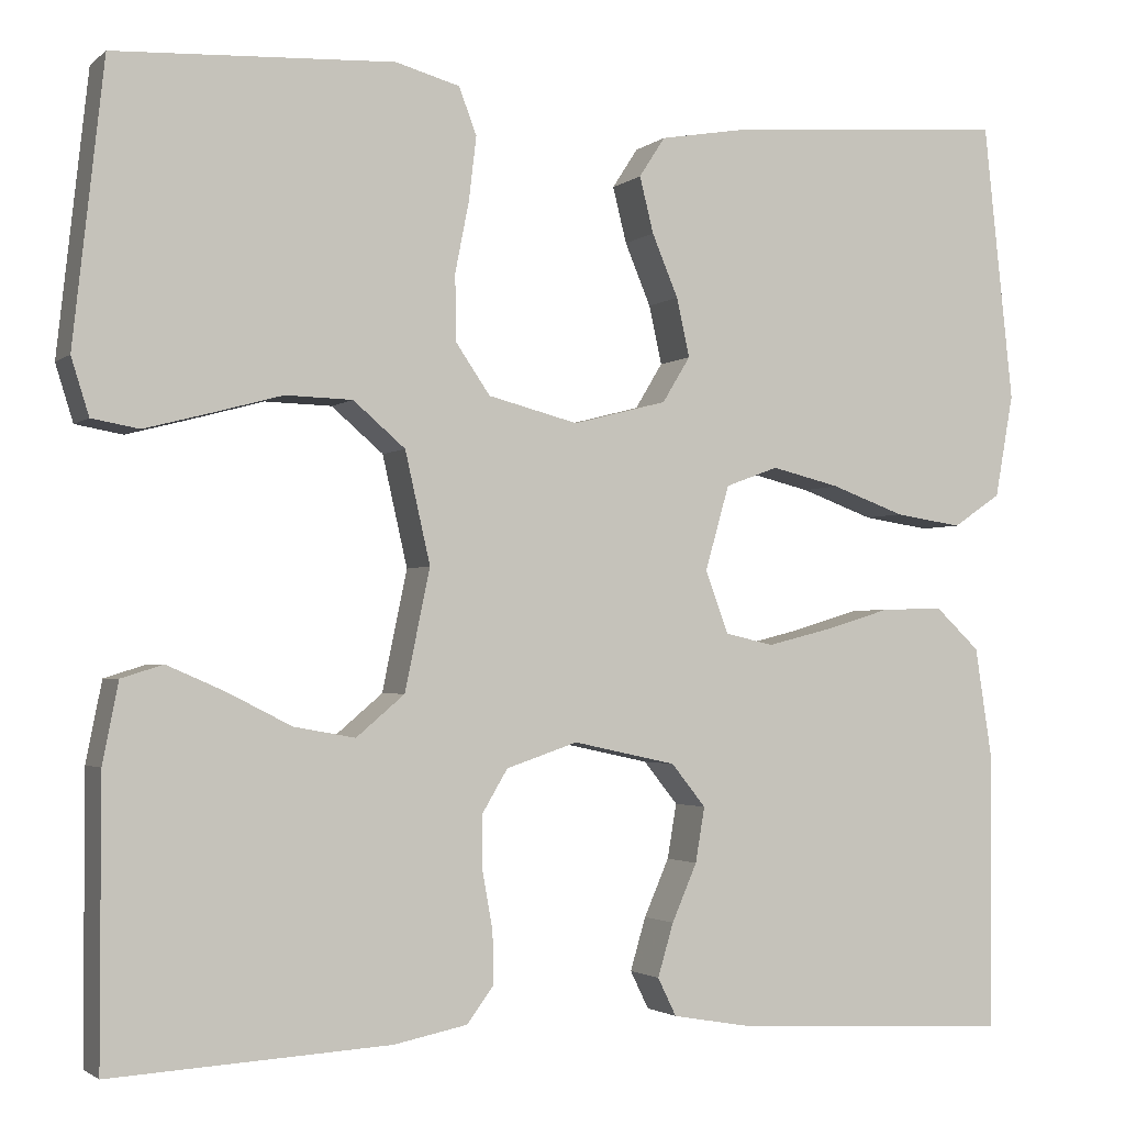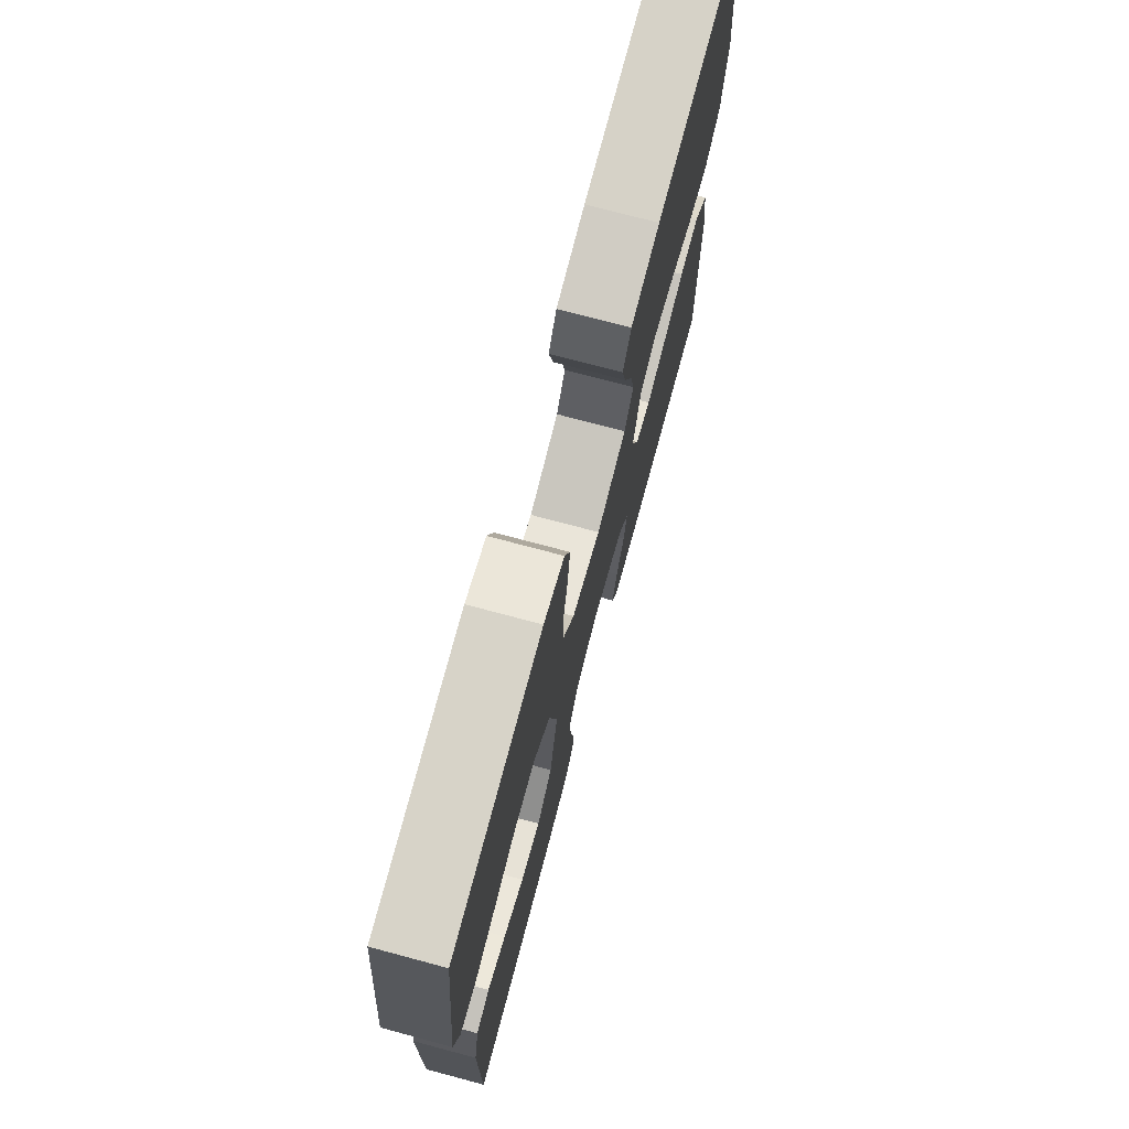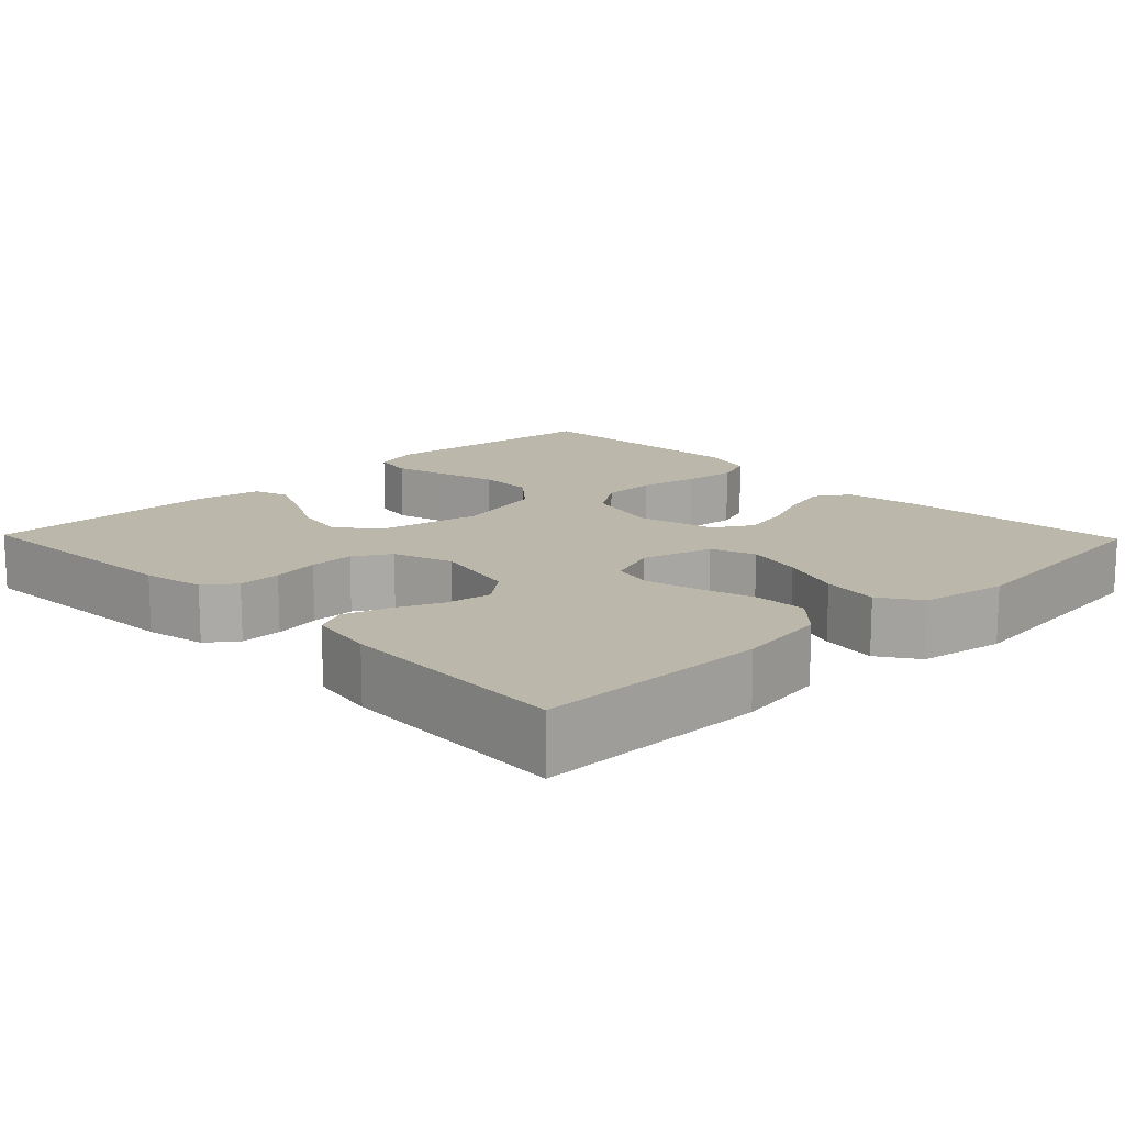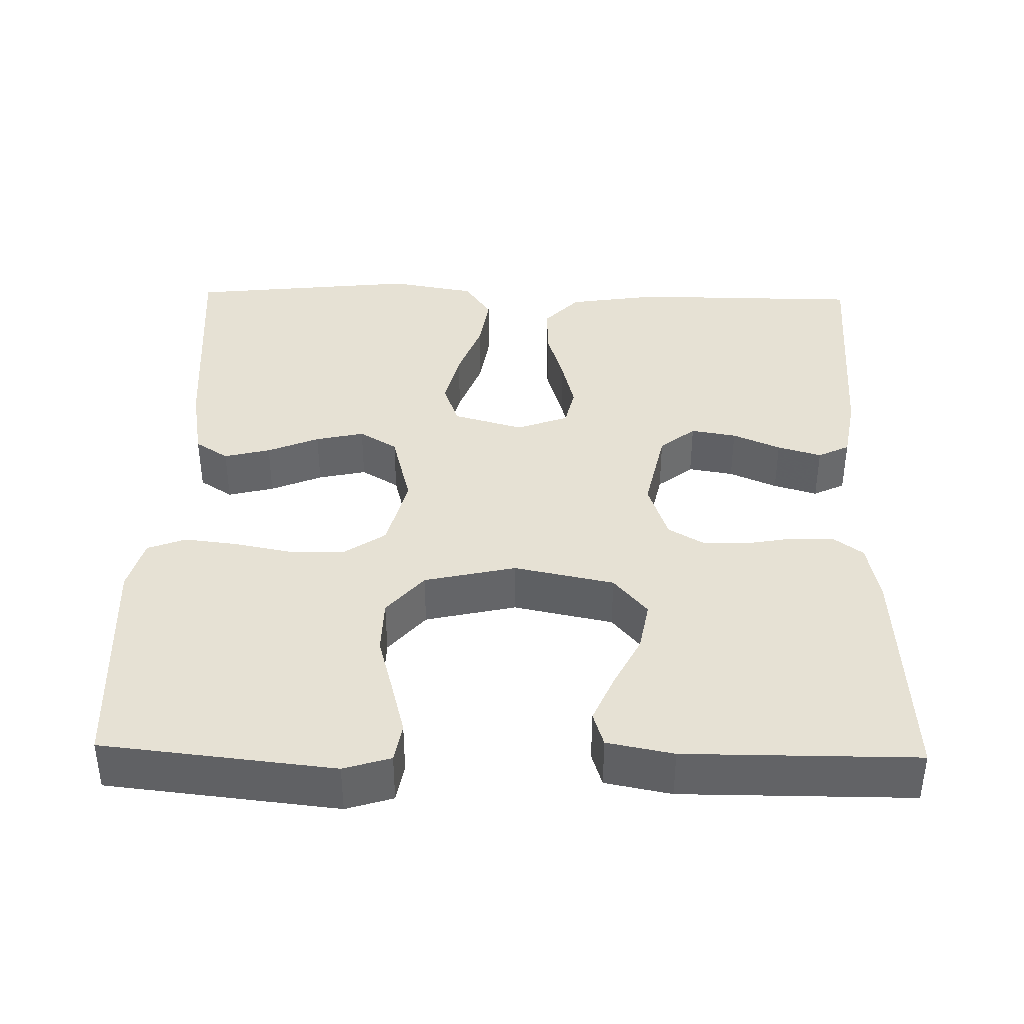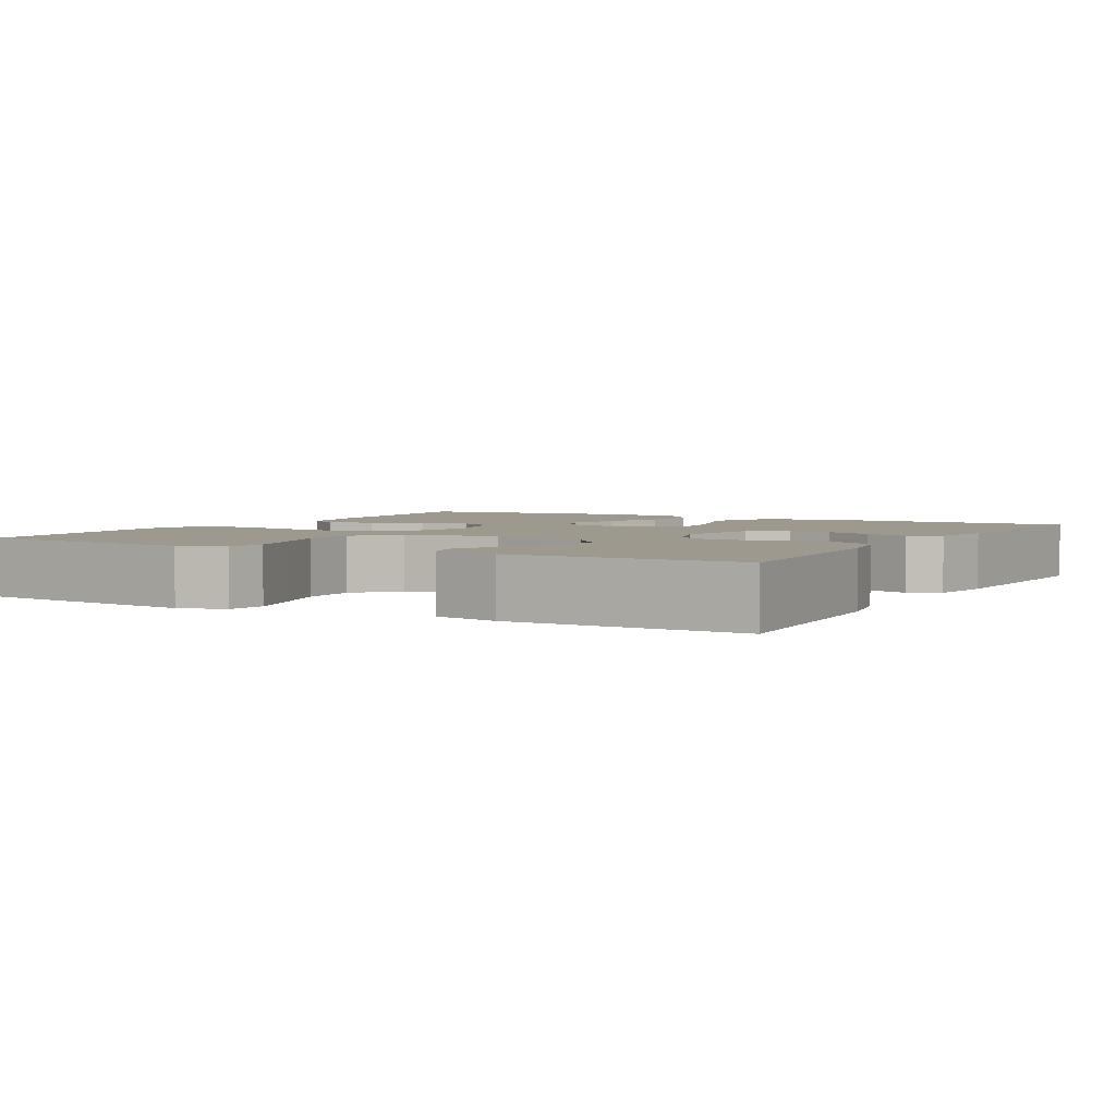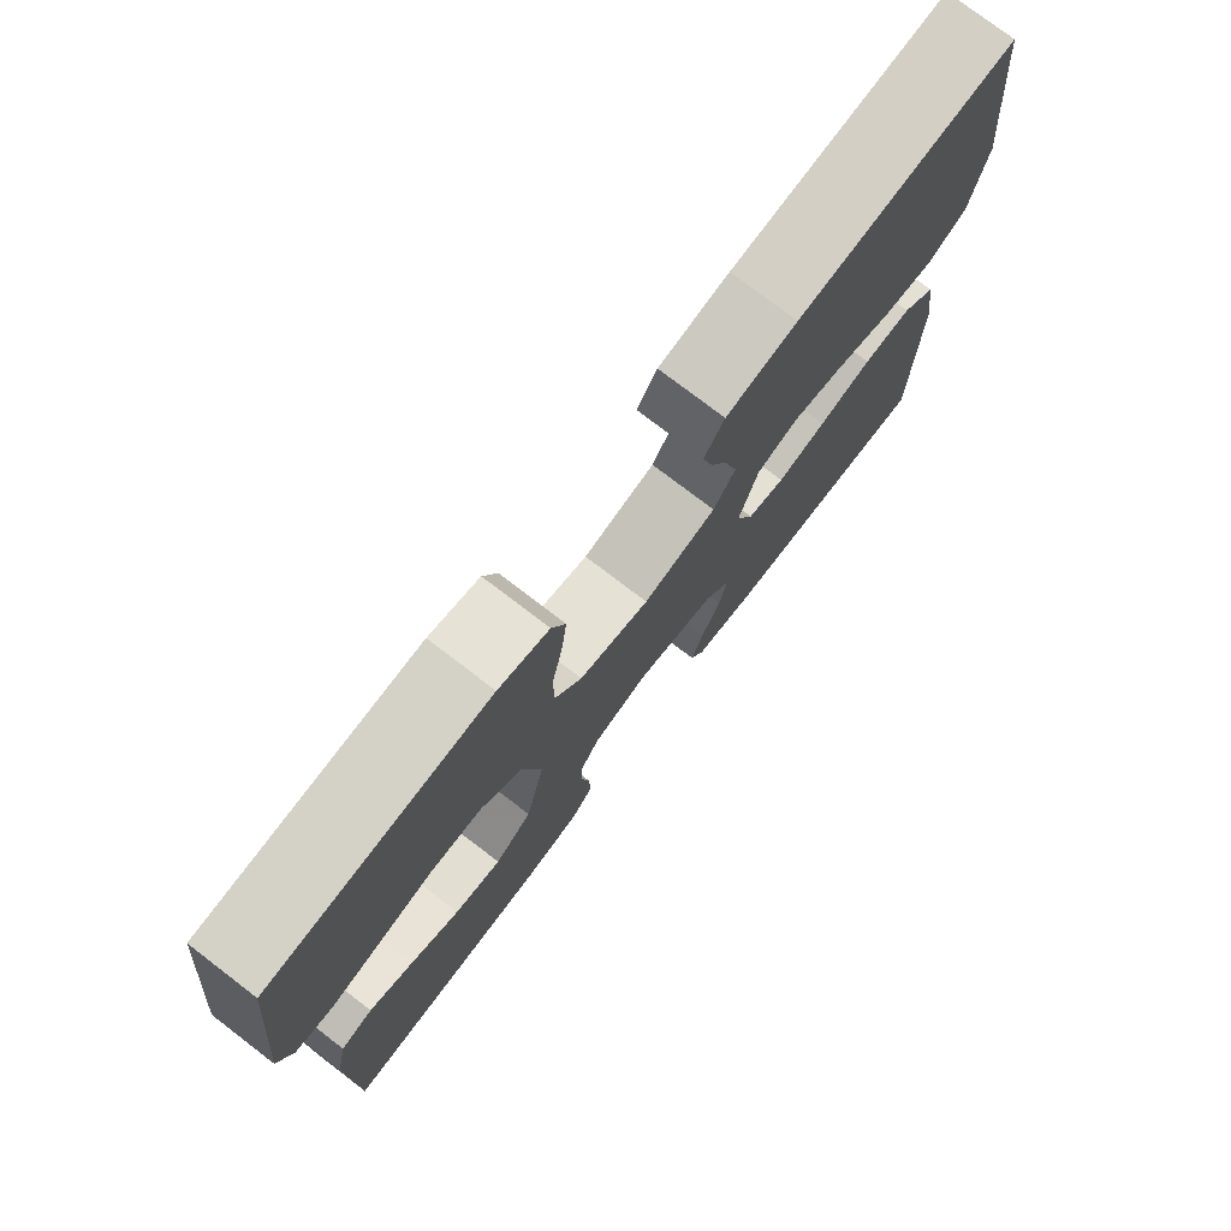
<metadata>
{"format":"obj","ext":"obj","renderer":"f3d","projection":"perspective","resolution":1024,"background":"white","views":[{"elev":-2.2,"azim":157.1,"up":"+Z"},{"elev":73.7,"azim":105.0,"up":"+Z"},{"elev":14.3,"azim":-134.1,"up":"+Y"},{"elev":39.0,"azim":91.2,"up":"+Y"},{"elev":3.3,"azim":119.4,"up":"+Y"},{"elev":76.8,"azim":127.4,"up":"+Z"}]}
</metadata>
<code>
v -0.5 0.07 -0.5
v -0.502 0.07 -0.2
v -0.484 0.07 -0.083
v -0.436 0.07 -0.038
v -0.369 0.07 -0.04
v -0.296 0.07 -0.062
v -0.228 0.07 -0.079
v -0.176 0.07 -0.067
v -0.151 0.07 0
v -0.177 0.07 0.091
v -0.234 0.07 0.112
v -0.308 0.07 0.094
v -0.387 0.07 0.065
v -0.46 0.07 0.054
v -0.512 0.07 0.089
v -0.532 0.07 0.2
v -0.5 0.07 0.5
v -0.2 0.07 0.477
v -0.102 0.07 0.46
v -0.074 0.07 0.417
v -0.089 0.07 0.357
v -0.117 0.07 0.29
v -0.131 0.07 0.227
v -0.101 0.07 0.178
v 0 0.07 0.152
v 0.097 0.07 0.177
v 0.134 0.07 0.231
v 0.135 0.07 0.302
v 0.12 0.07 0.378
v 0.112 0.07 0.446
v 0.131 0.07 0.496
v 0.2 0.07 0.515
v 0.5 0.07 0.5
v 0.533 0.07 0.2
v 0.514 0.07 0.139
v 0.463 0.07 0.13
v 0.394 0.07 0.148
v 0.317 0.07 0.169
v 0.245 0.07 0.167
v 0.189 0.07 0.119
v 0.162 0.07 0
v 0.189 0.07 -0.13
v 0.241 0.07 -0.174
v 0.307 0.07 -0.162
v 0.376 0.07 -0.127
v 0.438 0.07 -0.1
v 0.483 0.07 -0.114
v 0.5 0.07 -0.2
v 0.5 0.07 -0.5
v 0.2 0.07 -0.483
v 0.121 0.07 -0.467
v 0.092 0.07 -0.428
v 0.093 0.07 -0.373
v 0.104 0.07 -0.312
v 0.105 0.07 -0.254
v 0.077 0.07 -0.207
v 0 0.07 -0.181
v -0.111 0.07 -0.205
v -0.148 0.07 -0.251
v -0.138 0.07 -0.31
v -0.111 0.07 -0.372
v -0.094 0.07 -0.429
v -0.114 0.07 -0.47
v -0.2 0.07 -0.485
v -0.5 0 -0.5
v -0.502 0 -0.2
v -0.484 0 -0.083
v -0.436 0 -0.038
v -0.369 0 -0.04
v -0.296 0 -0.062
v -0.228 0 -0.079
v -0.176 0 -0.067
v -0.151 0 0
v -0.177 0 0.091
v -0.234 0 0.112
v -0.308 0 0.094
v -0.387 0 0.065
v -0.46 0 0.054
v -0.512 0 0.089
v -0.532 0 0.2
v -0.5 0 0.5
v -0.2 0 0.477
v -0.102 0 0.46
v -0.074 0 0.417
v -0.089 0 0.357
v -0.117 0 0.29
v -0.131 0 0.227
v -0.101 0 0.178
v 0 0 0.152
v 0.097 0 0.177
v 0.134 0 0.231
v 0.135 0 0.302
v 0.12 0 0.378
v 0.112 0 0.446
v 0.131 0 0.496
v 0.2 0 0.515
v 0.5 0 0.5
v 0.533 0 0.2
v 0.514 0 0.139
v 0.463 0 0.13
v 0.394 0 0.148
v 0.317 0 0.169
v 0.245 0 0.167
v 0.189 0 0.119
v 0.162 0 0
v 0.189 0 -0.13
v 0.241 0 -0.174
v 0.307 0 -0.162
v 0.376 0 -0.127
v 0.438 0 -0.1
v 0.483 0 -0.114
v 0.5 0 -0.2
v 0.5 0 -0.5
v 0.2 0 -0.483
v 0.121 0 -0.467
v 0.092 0 -0.428
v 0.093 0 -0.373
v 0.104 0 -0.312
v 0.105 0 -0.254
v 0.077 0 -0.207
v 0 0 -0.181
v -0.111 0 -0.205
v -0.148 0 -0.251
v -0.138 0 -0.31
v -0.111 0 -0.372
v -0.094 0 -0.429
v -0.114 0 -0.47
v -0.2 0 -0.485
f 60 61 62 63
f 59 60 63 64
f 51 52 53 54
f 51 54 55
f 50 51 55
f 49 50 55
f 48 49 55 56
f 44 45 46 47
f 44 47 48
f 43 44 48 56
f 35 36 37 38
f 33 34 35 38
f 33 38 39
f 32 33 39 40
f 28 29 30 31
f 28 31 32 40
f 19 20 21 22
f 19 22 23
f 18 19 23
f 17 18 23
f 16 17 23 24
f 12 13 14 15
f 11 12 15 16
f 3 4 5 6
f 3 6 7
f 2 3 7
f 59 64 1 2
f 58 59 2 7
f 57 58 7 8
f 42 43 56 57
f 41 42 57 8
f 27 28 40 41
f 26 27 41
f 25 26 41 8
f 11 16 24 25
f 10 11 25
f 9 10 25
f 8 9 25
f 127 126 125 124
f 128 127 124 123
f 118 117 116 115
f 119 118 115
f 119 115 114
f 119 114 113
f 120 119 113 112
f 111 110 109 108
f 112 111 108
f 120 112 108 107
f 102 101 100 99
f 102 99 98 97
f 103 102 97
f 104 103 97 96
f 95 94 93 92
f 104 96 95 92
f 86 85 84 83
f 87 86 83
f 87 83 82
f 87 82 81
f 88 87 81 80
f 79 78 77 76
f 80 79 76 75
f 70 69 68 67
f 71 70 67
f 71 67 66
f 66 65 128 123
f 71 66 123 122
f 72 71 122 121
f 121 120 107 106
f 72 121 106 105
f 105 104 92 91
f 105 91 90
f 72 105 90 89
f 89 88 80 75
f 89 75 74
f 89 74 73
f 89 73 72
f 1 65 66 2
f 2 66 67 3
f 3 67 68 4
f 4 68 69 5
f 5 69 70 6
f 6 70 71 7
f 7 71 72 8
f 8 72 73 9
f 9 73 74 10
f 10 74 75 11
f 11 75 76 12
f 12 76 77 13
f 13 77 78 14
f 14 78 79 15
f 15 79 80 16
f 16 80 81 17
f 17 81 82 18
f 18 82 83 19
f 19 83 84 20
f 20 84 85 21
f 21 85 86 22
f 22 86 87 23
f 23 87 88 24
f 24 88 89 25
f 25 89 90 26
f 26 90 91 27
f 27 91 92 28
f 28 92 93 29
f 29 93 94 30
f 30 94 95 31
f 31 95 96 32
f 32 96 97 33
f 33 97 98 34
f 34 98 99 35
f 35 99 100 36
f 36 100 101 37
f 37 101 102 38
f 38 102 103 39
f 39 103 104 40
f 40 104 105 41
f 41 105 106 42
f 42 106 107 43
f 43 107 108 44
f 44 108 109 45
f 45 109 110 46
f 46 110 111 47
f 47 111 112 48
f 48 112 113 49
f 49 113 114 50
f 50 114 115 51
f 51 115 116 52
f 52 116 117 53
f 53 117 118 54
f 54 118 119 55
f 55 119 120 56
f 56 120 121 57
f 57 121 122 58
f 58 122 123 59
f 59 123 124 60
f 60 124 125 61
f 61 125 126 62
f 62 126 127 63
f 63 127 128 64
f 64 128 65 1

</code>
